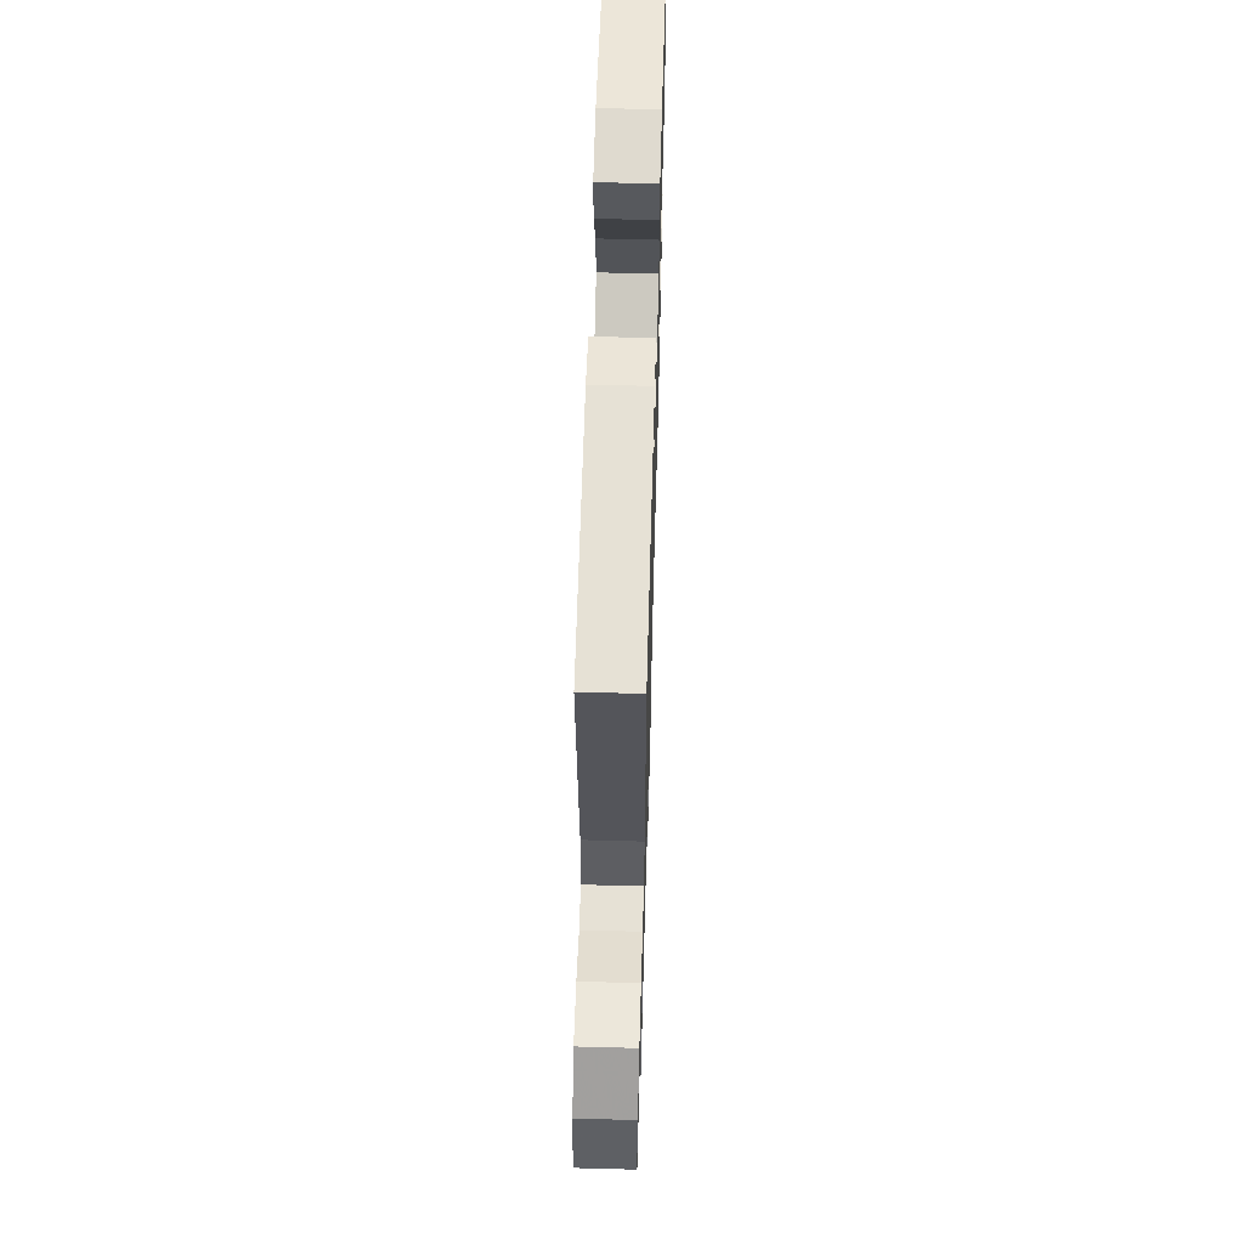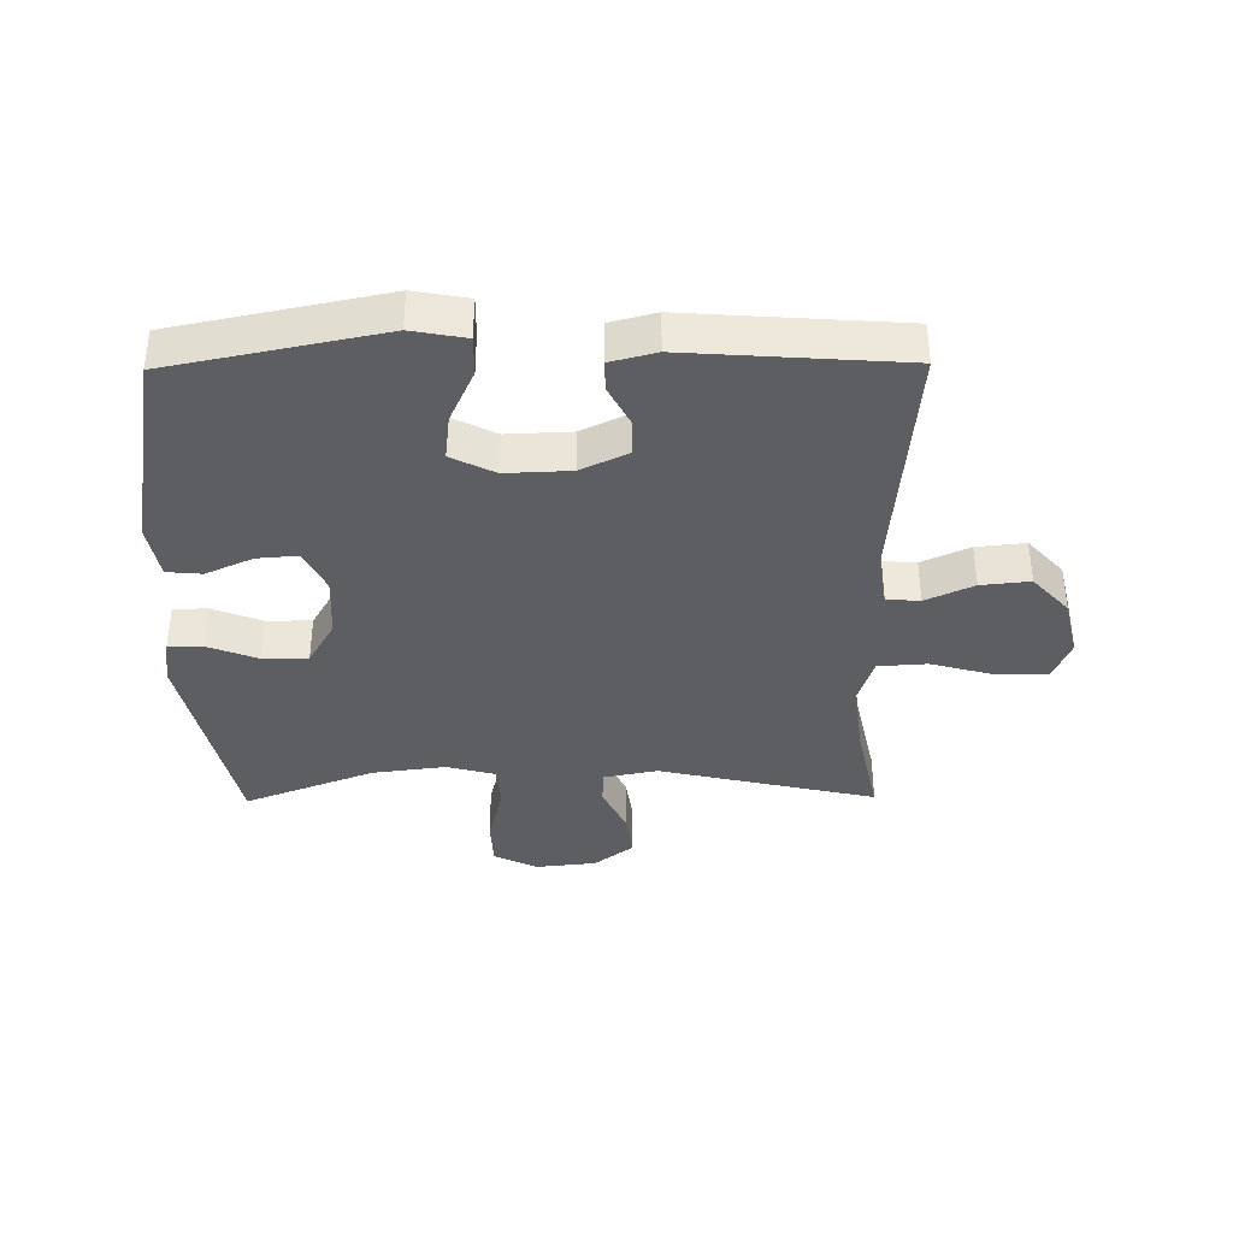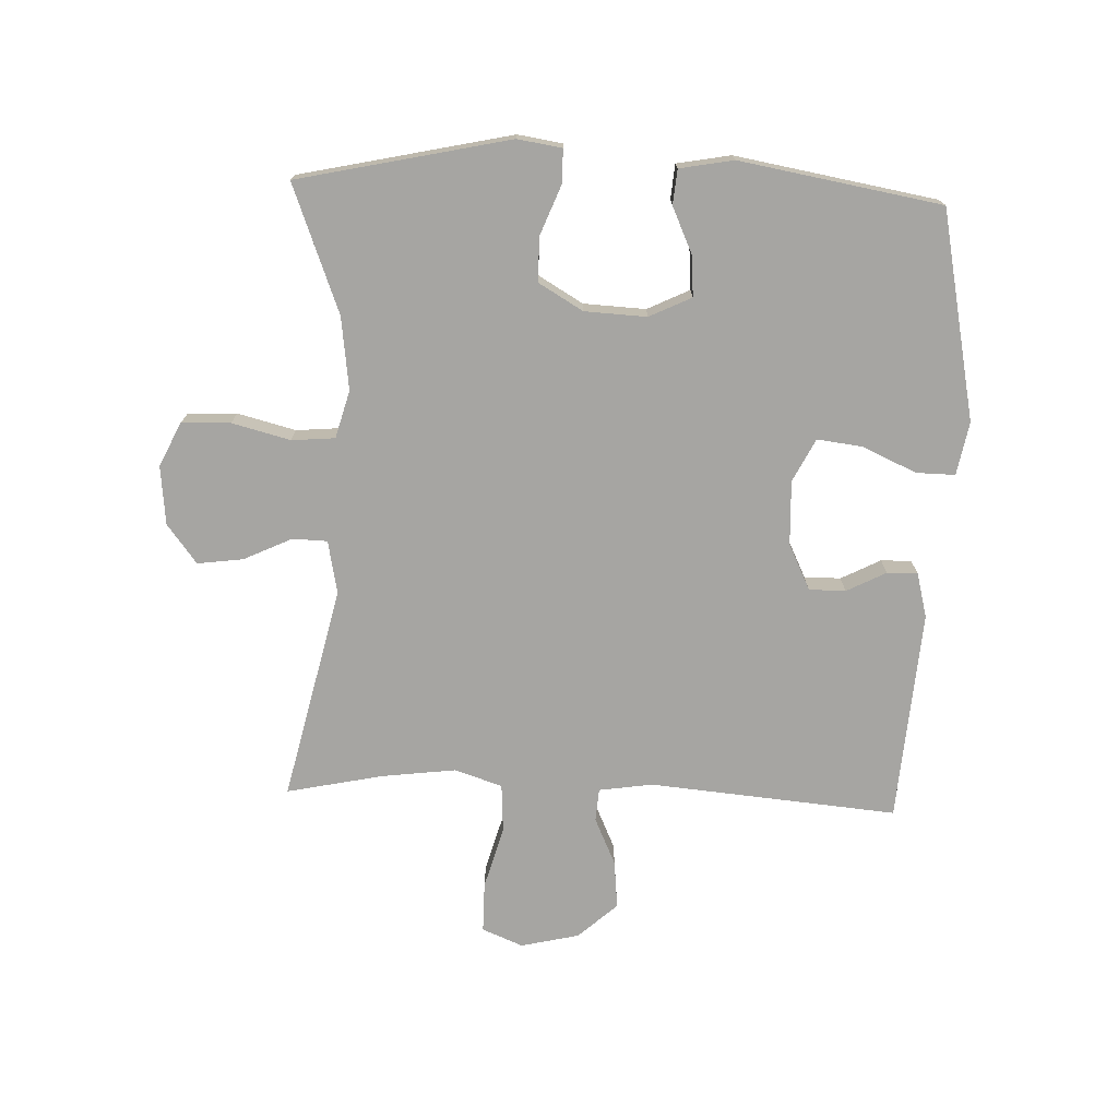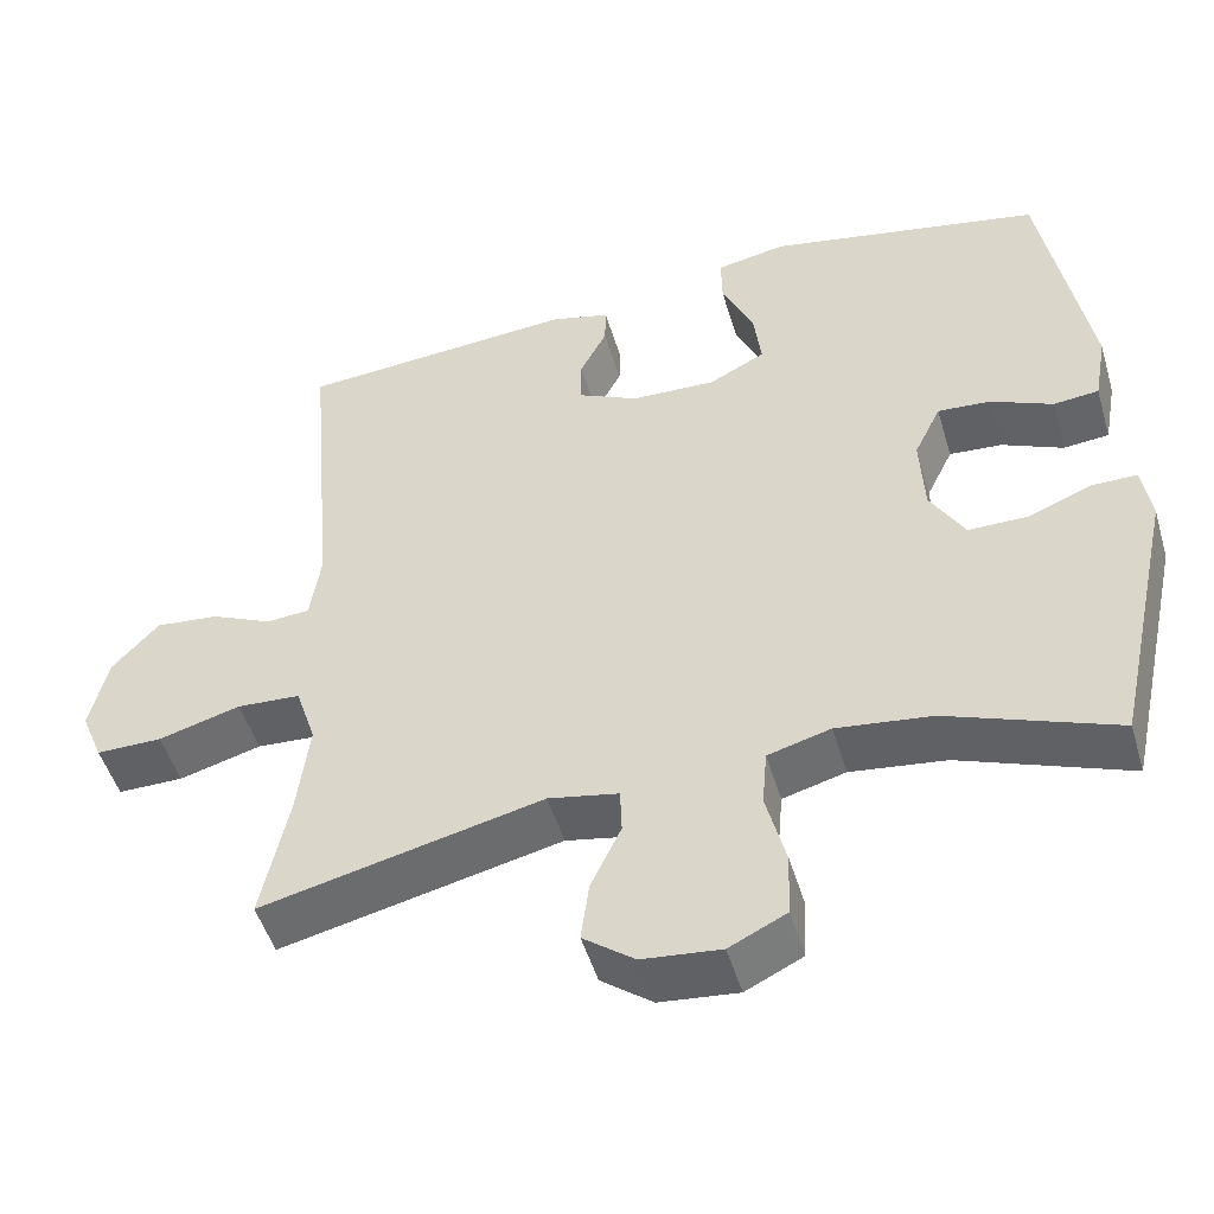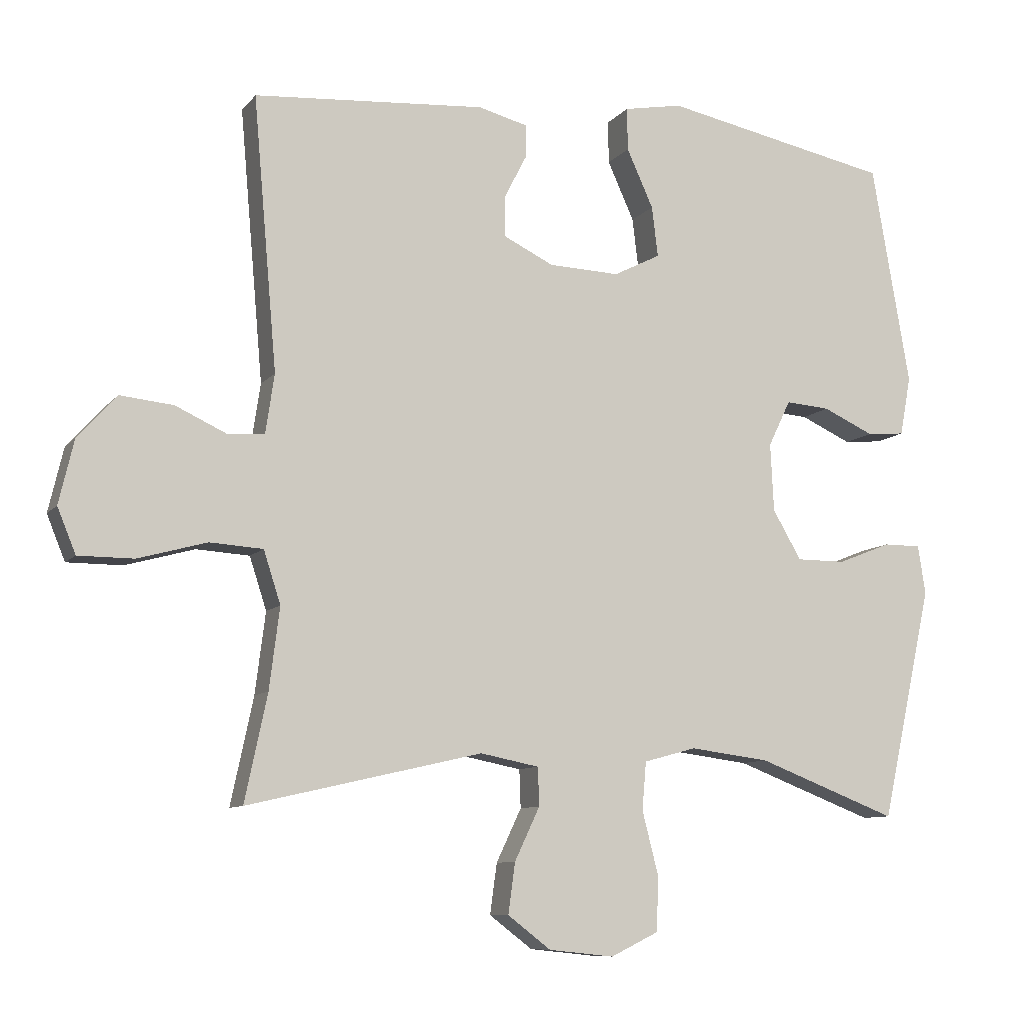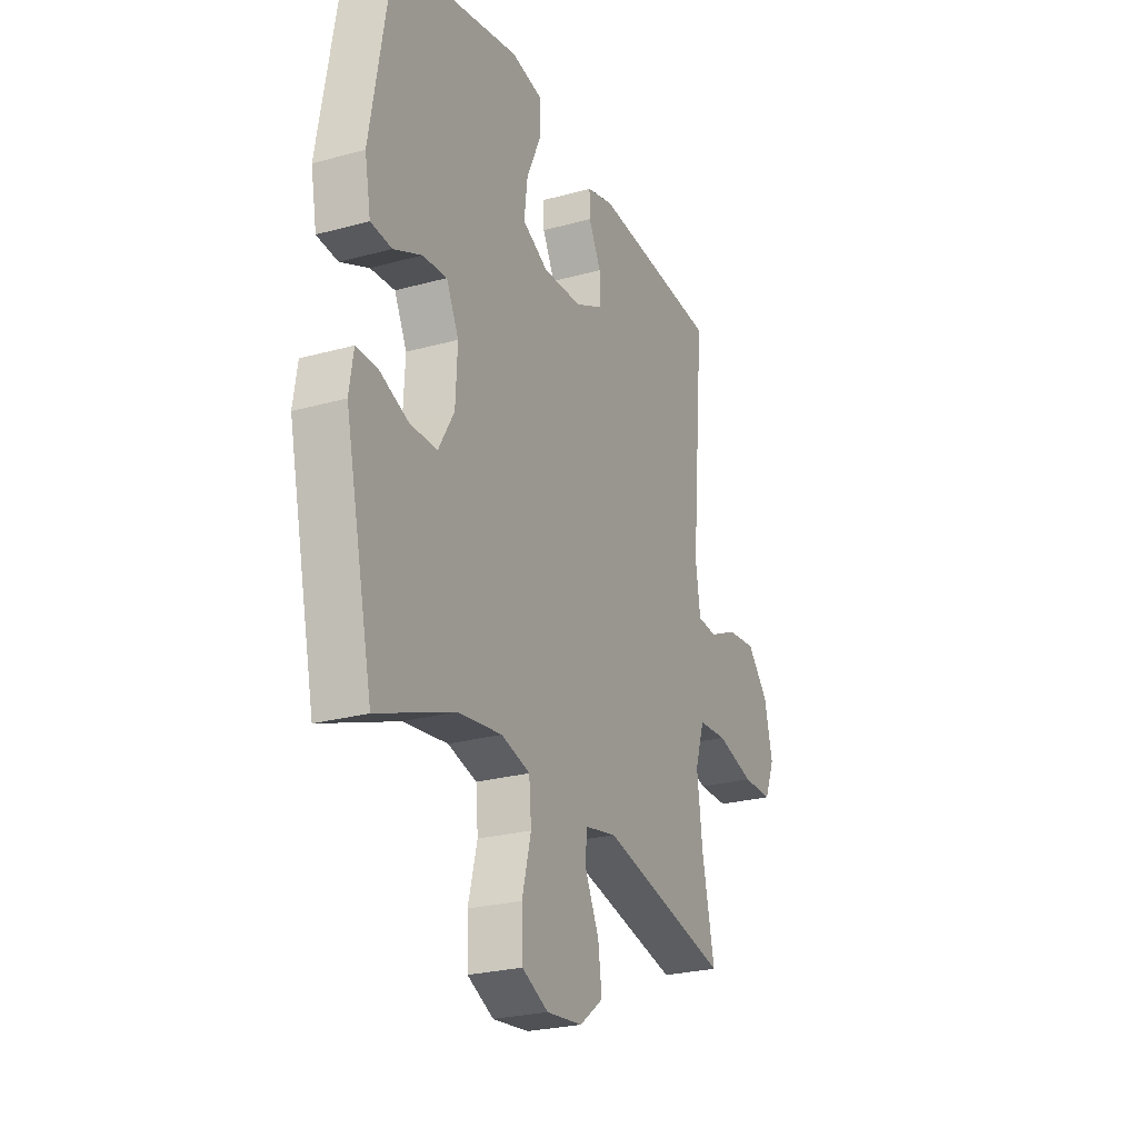
<metadata>
{"format":"obj","ext":"obj","renderer":"f3d","projection":"perspective","resolution":1024,"background":"white","views":[{"elev":60.1,"azim":91.6,"up":"+Z"},{"elev":-37.5,"azim":0.7,"up":"+Y"},{"elev":-73.7,"azim":-92.2,"up":"+Y"},{"elev":-49.6,"azim":-163.6,"up":"+Z"},{"elev":-9.2,"azim":158.1,"up":"+Z"},{"elev":-25.3,"azim":-66.0,"up":"+Z"}]}
</metadata>
<code>
v -0.5 0.07 -0.5
v -0.575 0.07 -0.159
v -0.564 0.07 -0.087
v -0.509 0.07 -0.087
v -0.43 0.07 -0.118
v -0.358 0.07 -0.118
v -0.316 0.07 -0.046
v -0.311 0.07 0.054
v -0.344 0.07 0.122
v -0.409 0.07 0.117
v -0.484 0.07 0.083
v -0.54 0.07 0.088
v -0.556 0.07 0.175
v -0.5 0.07 0.5
v -0.164 0.07 0.568
v -0.078 0.07 0.552
v -0.079 0.07 0.489
v -0.118 0.07 0.403
v -0.127 0.07 0.329
v -0.058 0.07 0.294
v 0.046 0.07 0.298
v 0.12 0.07 0.334
v 0.12 0.07 0.393
v 0.087 0.07 0.457
v 0.086 0.07 0.506
v 0.159 0.07 0.525
v 0.5 0.07 0.5
v 0.465 0.07 0.1
v 0.478 0.07 0.013
v 0.531 0.07 0.009
v 0.607 0.07 0.044
v 0.685 0.07 0.052
v 0.742 0.07 -0.011
v 0.764 0.07 -0.105
v 0.737 0.07 -0.171
v 0.656 0.07 -0.171
v 0.555 0.07 -0.143
v 0.477 0.07 -0.148
v 0.452 0.07 -0.225
v 0.467 0.07 -0.344
v 0.5 0.07 -0.5
v 0.155 0.07 -0.421
v 0.069 0.07 -0.438
v 0.067 0.07 -0.494
v 0.104 0.07 -0.572
v 0.114 0.07 -0.646
v 0.051 0.07 -0.694
v -0.045 0.07 -0.704
v -0.115 0.07 -0.67
v -0.118 0.07 -0.591
v -0.094 0.07 -0.497
v -0.1 0.07 -0.427
v -0.177 0.07 -0.406
v -0.294 0.07 -0.421
v -0.5 0 -0.5
v -0.575 0 -0.159
v -0.564 0 -0.087
v -0.509 0 -0.087
v -0.43 0 -0.118
v -0.358 0 -0.118
v -0.316 0 -0.046
v -0.311 0 0.054
v -0.344 0 0.122
v -0.409 0 0.117
v -0.484 0 0.083
v -0.54 0 0.088
v -0.556 0 0.175
v -0.5 0 0.5
v -0.164 0 0.568
v -0.078 0 0.552
v -0.079 0 0.489
v -0.118 0 0.403
v -0.127 0 0.329
v -0.058 0 0.294
v 0.046 0 0.298
v 0.12 0 0.334
v 0.12 0 0.393
v 0.087 0 0.457
v 0.086 0 0.506
v 0.159 0 0.525
v 0.5 0 0.5
v 0.465 0 0.1
v 0.478 0 0.013
v 0.531 0 0.009
v 0.607 0 0.044
v 0.685 0 0.052
v 0.742 0 -0.011
v 0.764 0 -0.105
v 0.737 0 -0.171
v 0.656 0 -0.171
v 0.555 0 -0.143
v 0.477 0 -0.148
v 0.452 0 -0.225
v 0.467 0 -0.344
v 0.5 0 -0.5
v 0.155 0 -0.421
v 0.069 0 -0.438
v 0.067 0 -0.494
v 0.104 0 -0.572
v 0.114 0 -0.646
v 0.051 0 -0.694
v -0.045 0 -0.704
v -0.115 0 -0.67
v -0.118 0 -0.591
v -0.094 0 -0.497
v -0.1 0 -0.427
v -0.177 0 -0.406
v -0.294 0 -0.421
f 49 50 51
f 48 49 51
f 47 48 51
f 46 47 51
f 45 46 51
f 44 45 51
f 43 44 51 52
f 42 43 52 53
f 40 41 42
f 39 40 42 53
f 35 36 37
f 34 35 37
f 33 34 37
f 32 33 37
f 31 32 37
f 30 31 37
f 29 30 37 38
f 39 53 54
f 38 39 54
f 29 38 54
f 28 29 54
f 26 27 28
f 25 26 28
f 24 25 28
f 23 24 28
f 16 17 18
f 15 16 18
f 14 15 18
f 13 14 18
f 12 13 18
f 11 12 18
f 10 11 18
f 9 10 18 19
f 8 9 19 20
f 3 4 5
f 2 3 5
f 1 2 5
f 54 1 5
f 54 5 6
f 28 54 6 7
f 22 23 28
f 28 7 8
f 22 28 8
f 21 22 8
f 8 20 21
f 105 104 103
f 105 103 102
f 105 102 101
f 105 101 100
f 105 100 99
f 105 99 98
f 106 105 98 97
f 107 106 97 96
f 96 95 94
f 107 96 94 93
f 91 90 89
f 91 89 88
f 91 88 87
f 91 87 86
f 91 86 85
f 91 85 84
f 92 91 84 83
f 108 107 93
f 108 93 92
f 108 92 83
f 108 83 82
f 82 81 80
f 82 80 79
f 82 79 78
f 82 78 77
f 72 71 70
f 72 70 69
f 72 69 68
f 72 68 67
f 72 67 66
f 72 66 65
f 72 65 64
f 73 72 64 63
f 74 73 63 62
f 59 58 57
f 59 57 56
f 59 56 55
f 59 55 108
f 60 59 108
f 61 60 108 82
f 82 77 76
f 62 61 82
f 62 82 76
f 62 76 75
f 75 74 62
f 1 55 56 2
f 2 56 57 3
f 3 57 58 4
f 4 58 59 5
f 5 59 60 6
f 6 60 61 7
f 7 61 62 8
f 8 62 63 9
f 9 63 64 10
f 10 64 65 11
f 11 65 66 12
f 12 66 67 13
f 13 67 68 14
f 14 68 69 15
f 15 69 70 16
f 16 70 71 17
f 17 71 72 18
f 18 72 73 19
f 19 73 74 20
f 20 74 75 21
f 21 75 76 22
f 22 76 77 23
f 23 77 78 24
f 24 78 79 25
f 25 79 80 26
f 26 80 81 27
f 27 81 82 28
f 28 82 83 29
f 29 83 84 30
f 30 84 85 31
f 31 85 86 32
f 32 86 87 33
f 33 87 88 34
f 34 88 89 35
f 35 89 90 36
f 36 90 91 37
f 37 91 92 38
f 38 92 93 39
f 39 93 94 40
f 40 94 95 41
f 41 95 96 42
f 42 96 97 43
f 43 97 98 44
f 44 98 99 45
f 45 99 100 46
f 46 100 101 47
f 47 101 102 48
f 48 102 103 49
f 49 103 104 50
f 50 104 105 51
f 51 105 106 52
f 52 106 107 53
f 53 107 108 54
f 54 108 55 1

</code>
